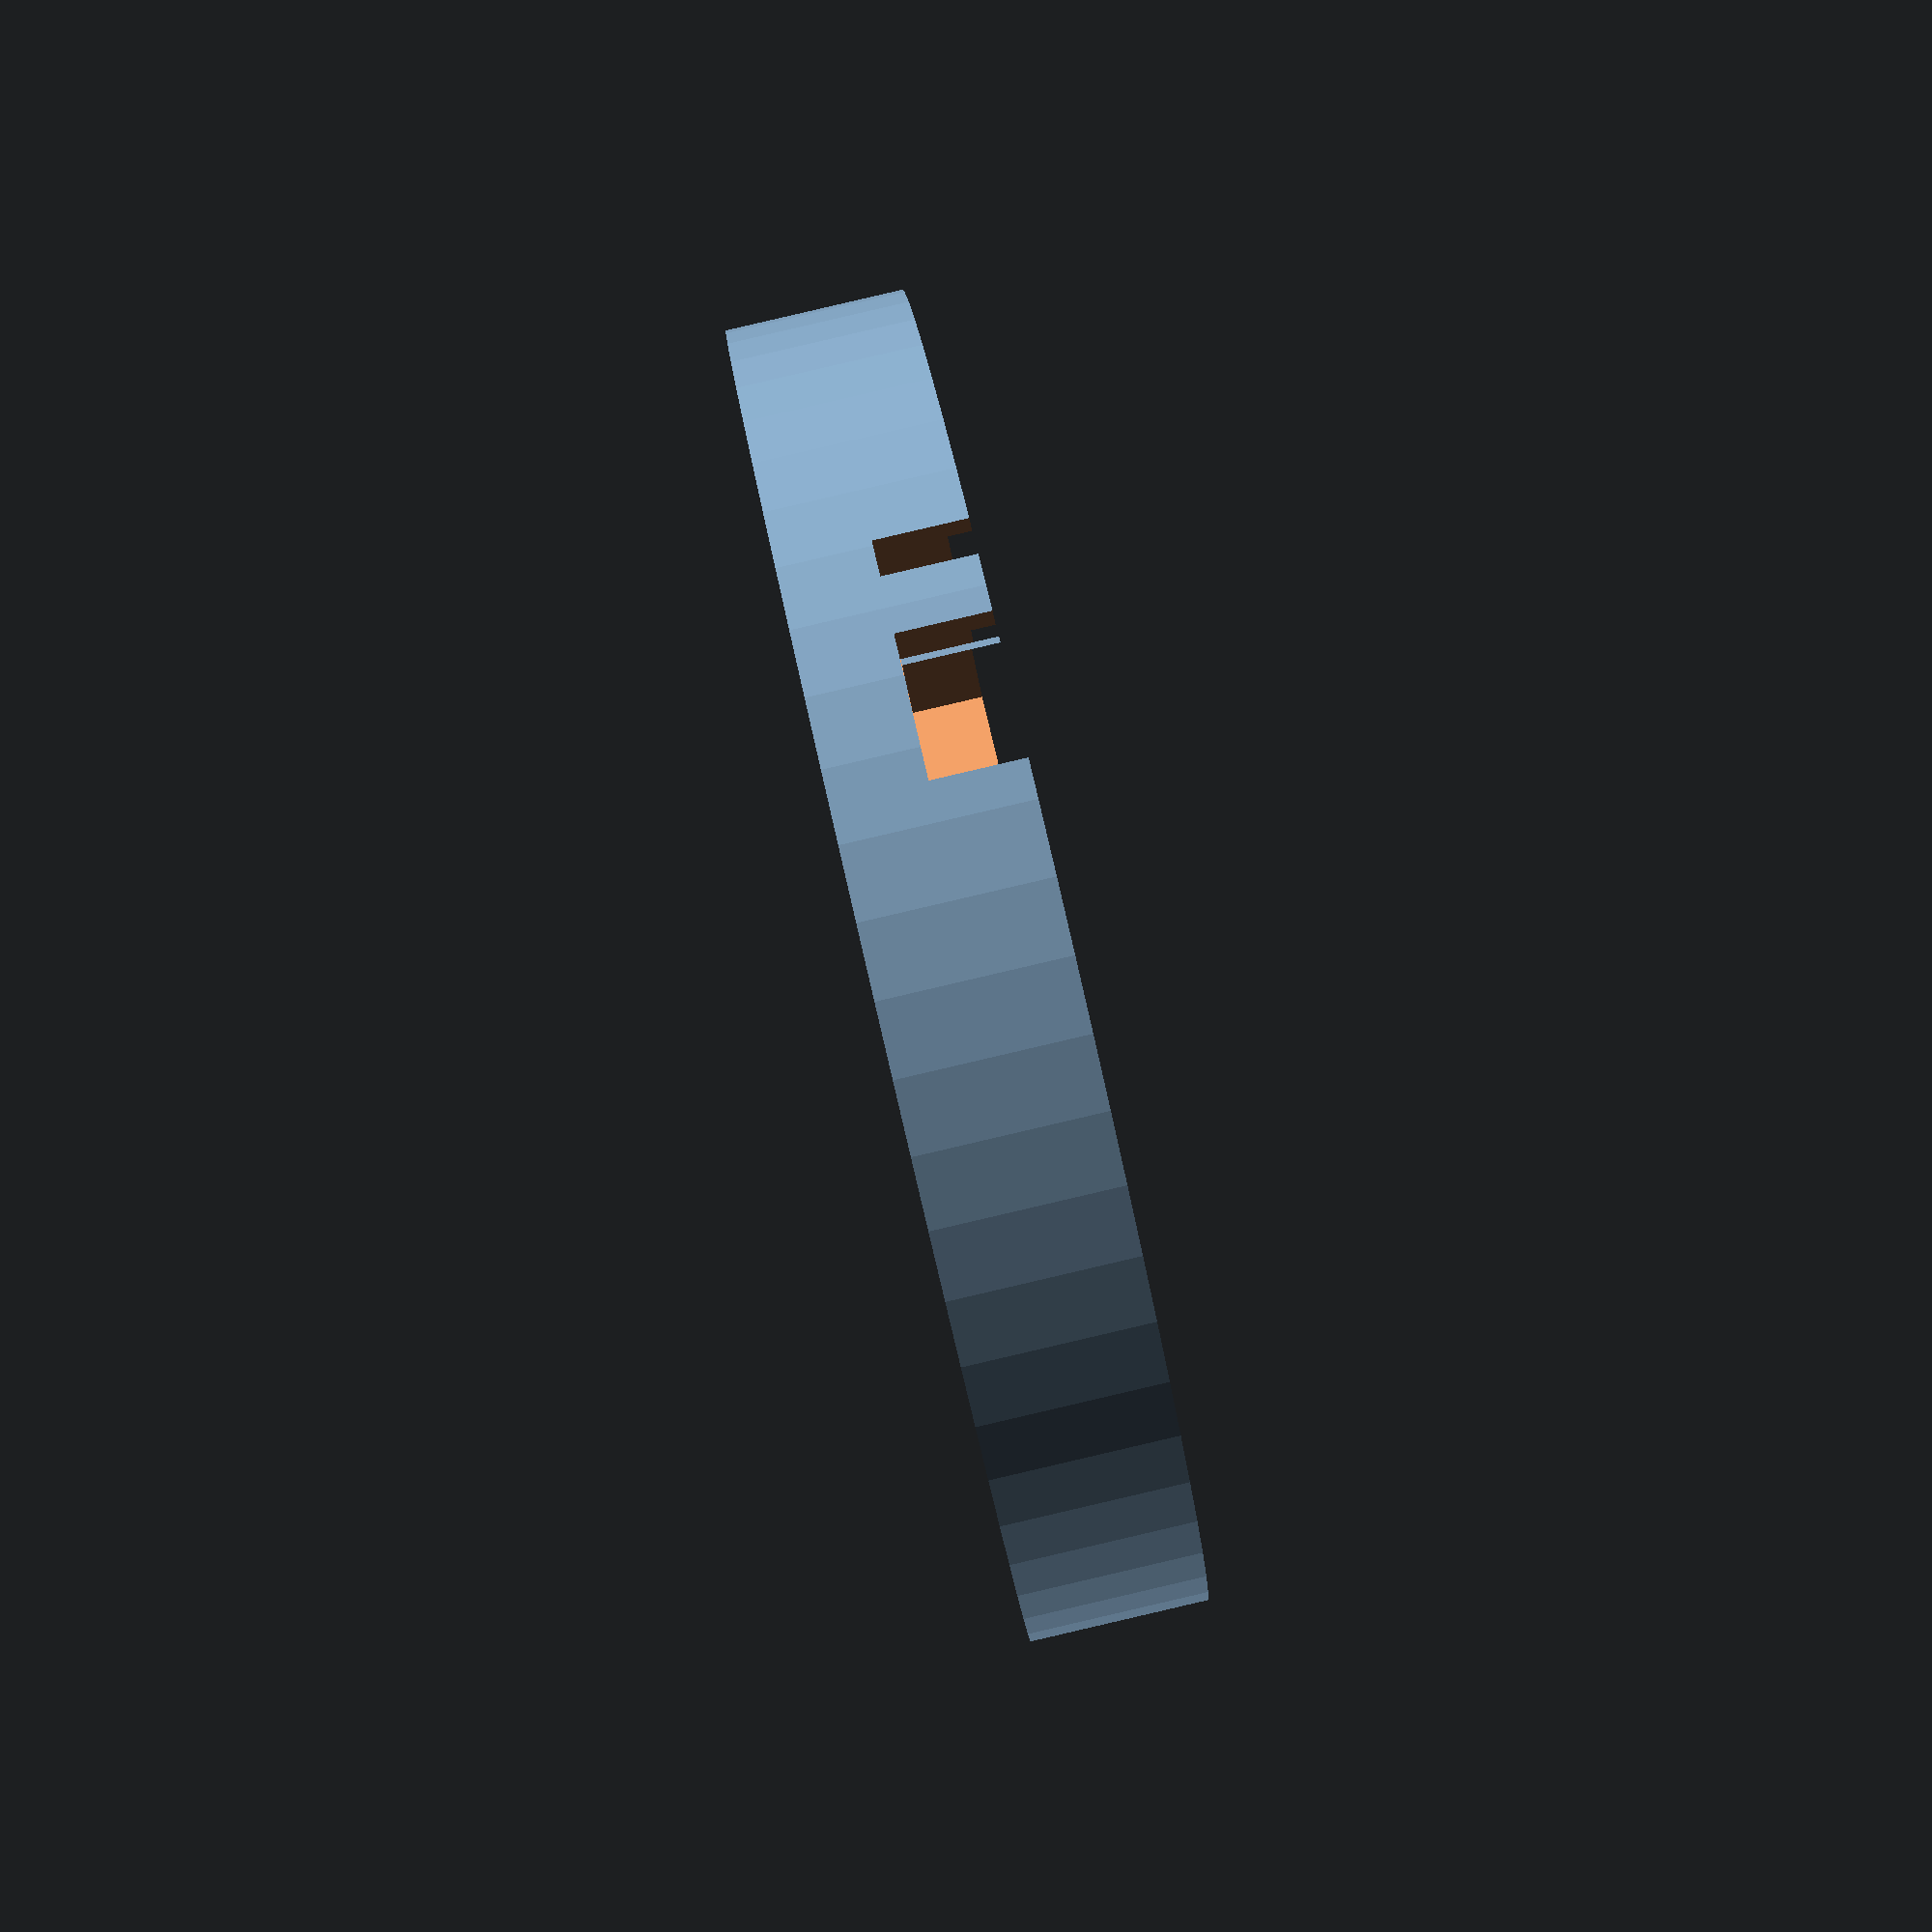
<openscad>
$fn=60;
scale_width=.15;
scale_height=.15;
scale_thickness=1;
scale_size=[scale_width,scale_height,scale_thickness];
// How wide and thick do you want the button
button_width=100;
button_thickness=4;

//this is for the hole in the bottom for the magnet, set to 0 if you don't want one.
magnet_width=5;
magnet_thickness=1;

//where to start the text from the left side of the button
row_one_start=-(button_width*.75);
row_two_start=-(button_width*.65);
row_three_start=-(button_width*.65);

//Text for each row of the button
row_one_text="FUTURE";
row_two_text="GREAT";
row_three_text="UNCLE";

//font size per row
row_one_fontsize=button_width/3;
row_two_fontsize=button_width/3;
row_three_fontsize=button_width/3;

font_style="Calibri:style=Bold";
difference(){
difference(){
    scale(scale_size){
        difference(){
            cylinder(button_thickness,button_width,button_width);
            translate([0,0,button_thickness-.5]) 
            cylinder(button_thickness-3,button_width-2,button_width-2);
        }
    }
// This is for the button on the bottom. This DOES NOT SCALE or the magnet won't fit.
translate([0,0,-1]) cylinder(magnet_thickness+1,magnet_width,magnet_width);
}
//Row 1
scale(scale_size) { 
    translate([row_one_start,button_width*.3,magnet_thickness+1]) 
        linear_extrude(height=button_thickness-magnet_thickness-.1) 
            text(row_one_text,size=row_one_fontsize, font = font_style);
}
// Row 2
scale(scale_size) { 
    translate([row_two_start,-button_width*.15,magnet_thickness+1]) 
      linear_extrude(height=button_thickness-magnet_thickness-.1) 
        text(row_two_text,size=row_two_fontsize, font = font_style);
}
//Row 3
 scale(scale_size) {    
     translate([row_three_start,-button_width*.6,magnet_thickness+1]) 
        linear_extrude(height=button_thickness-magnet_thickness-.1) 
            text(row_three_text,size=row_three_fontsize, font = font_style);
}
}
</openscad>
<views>
elev=271.9 azim=321.1 roll=256.9 proj=p view=wireframe
</views>
